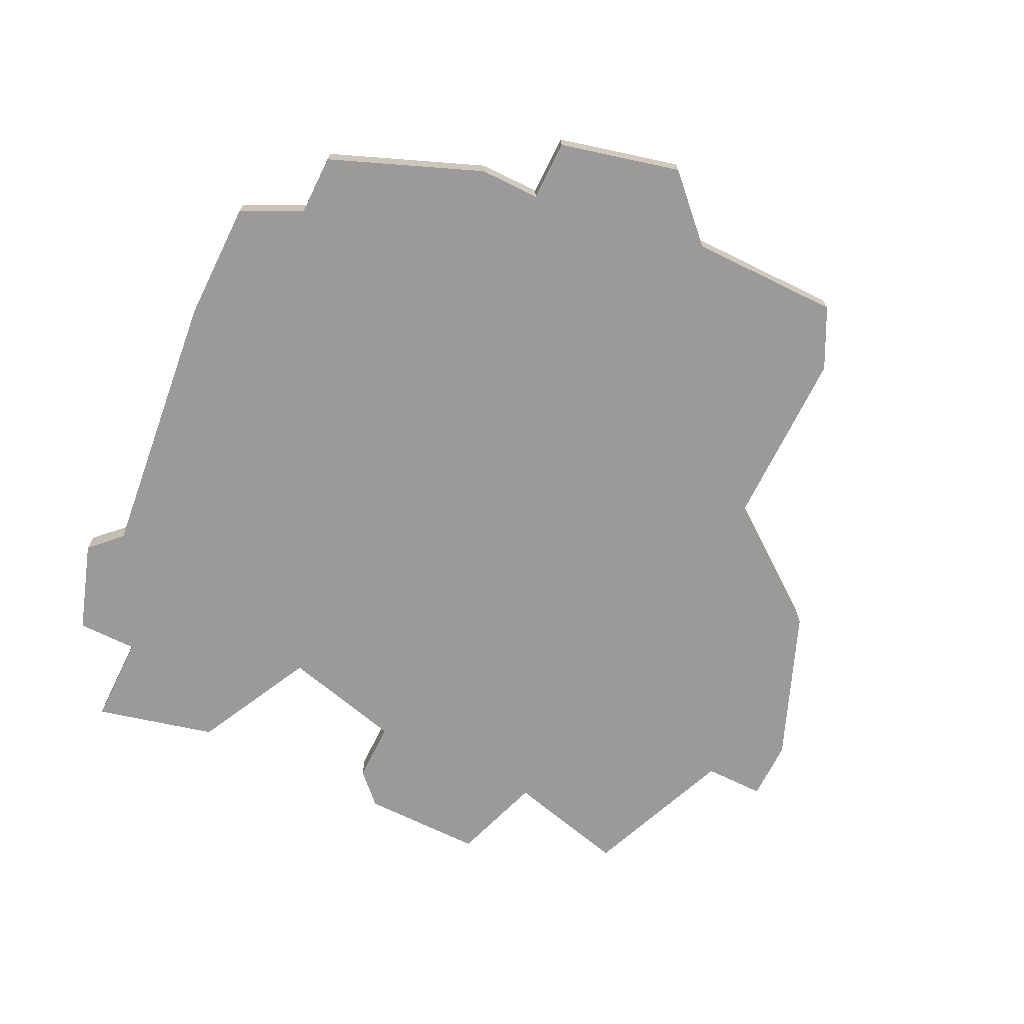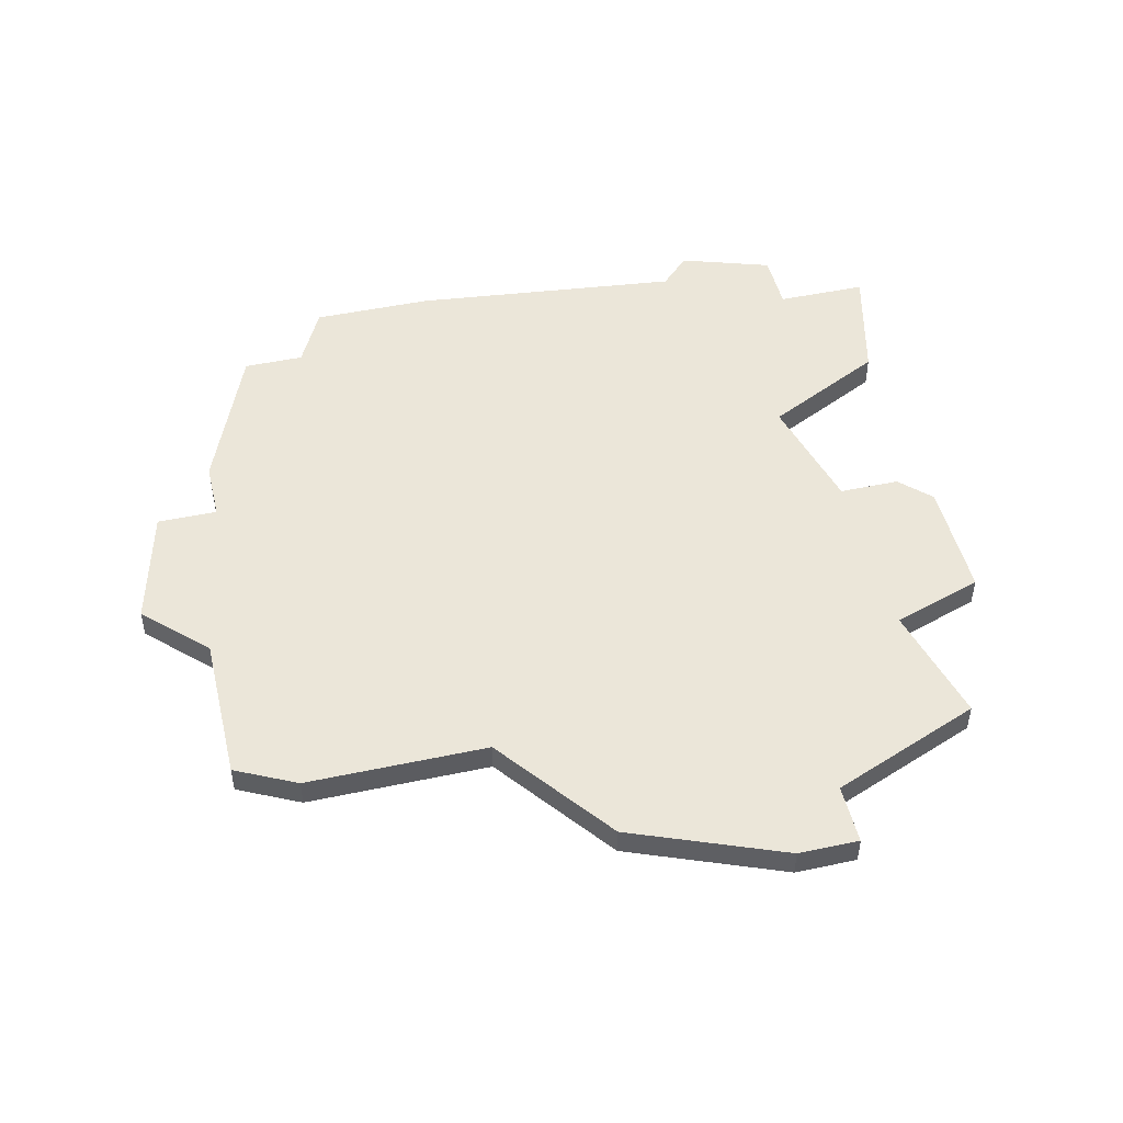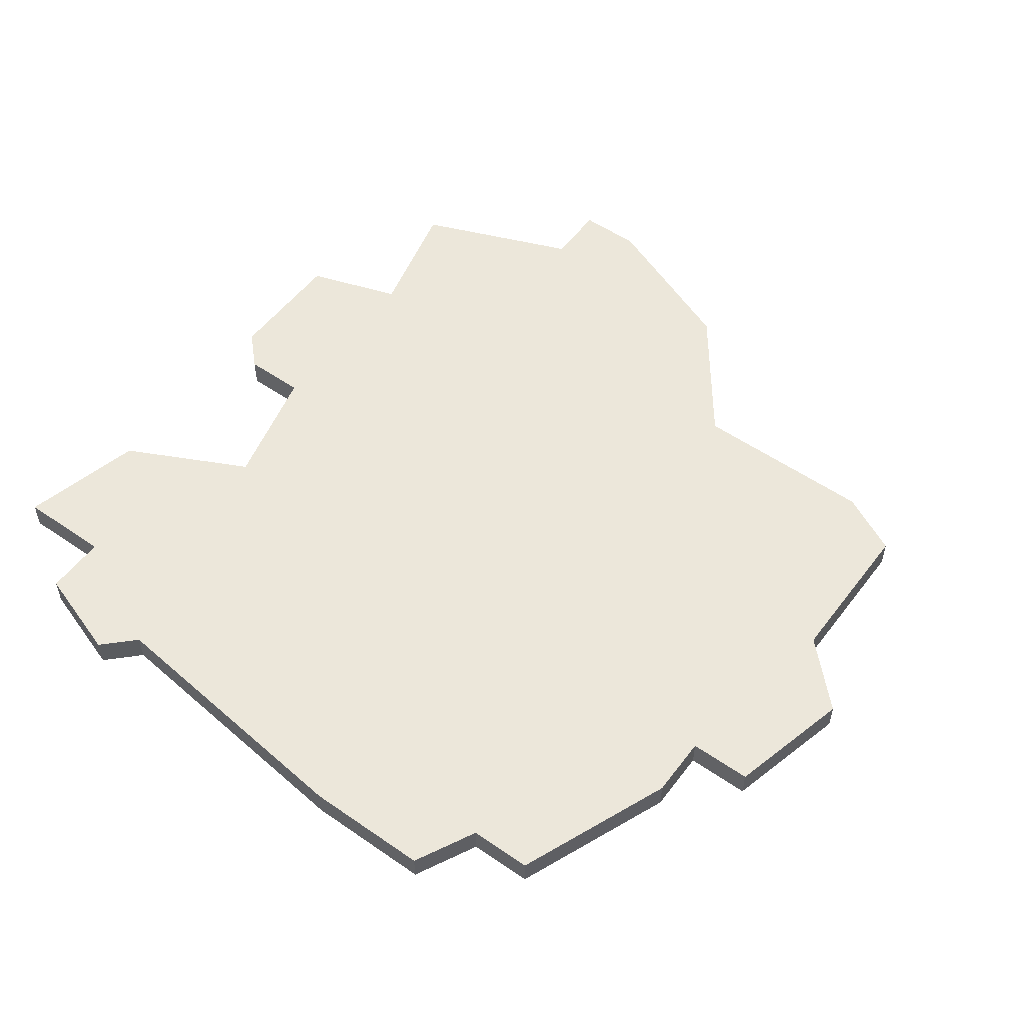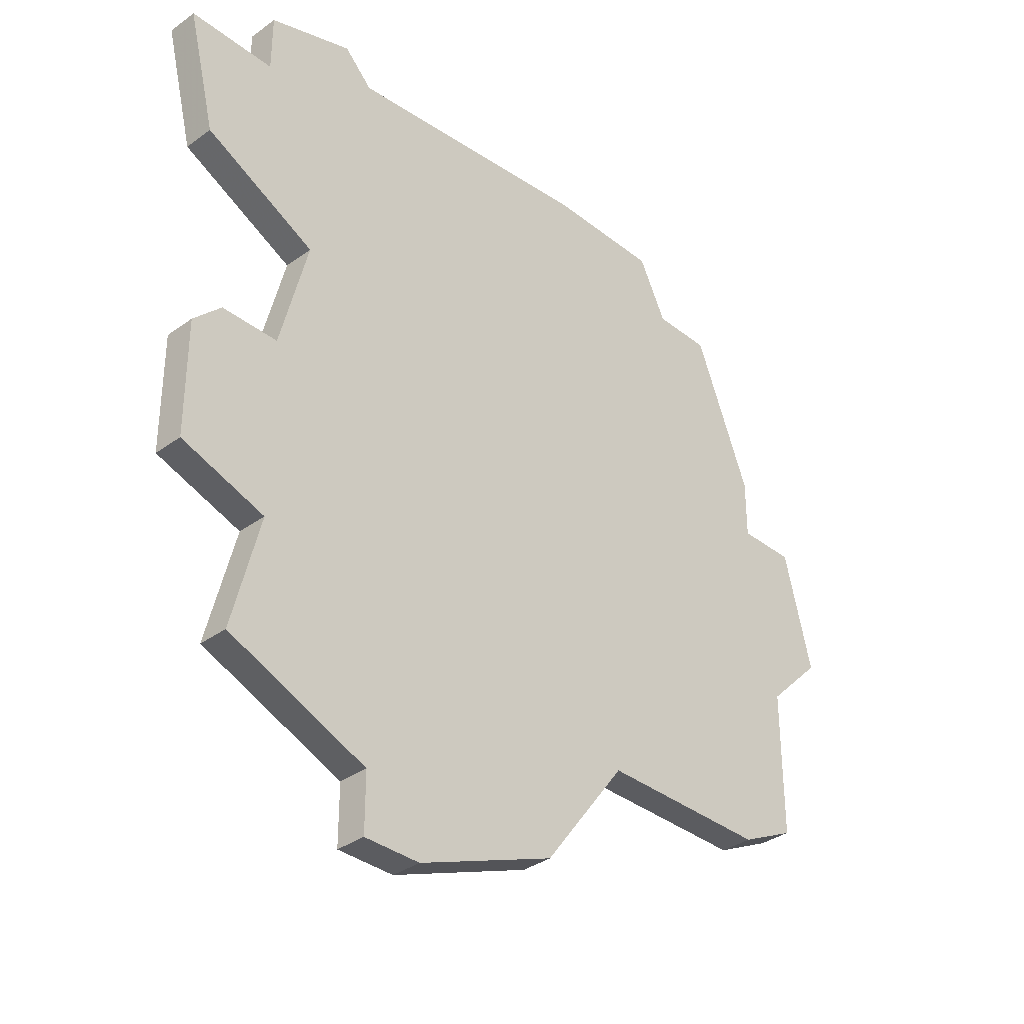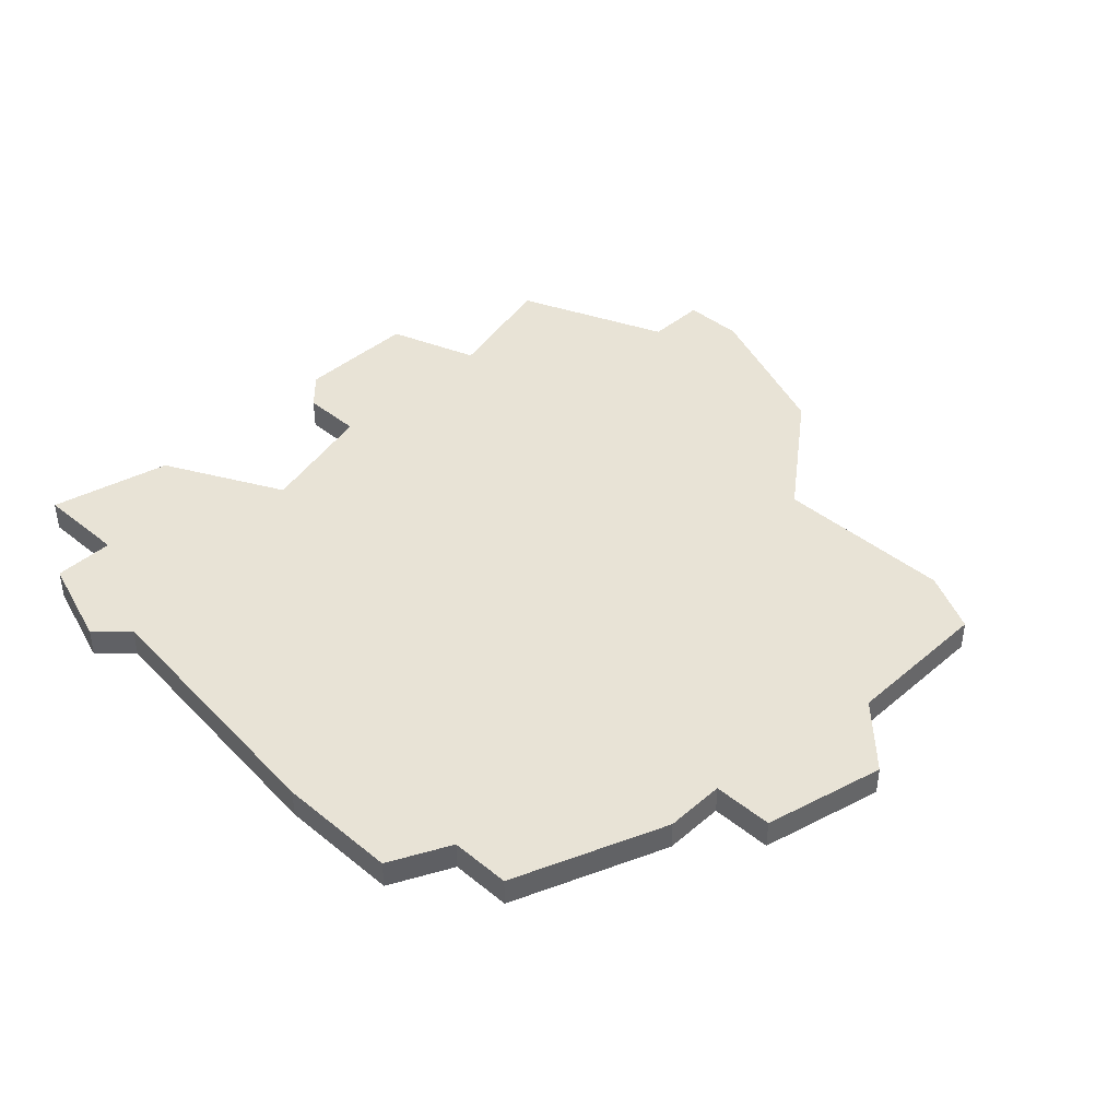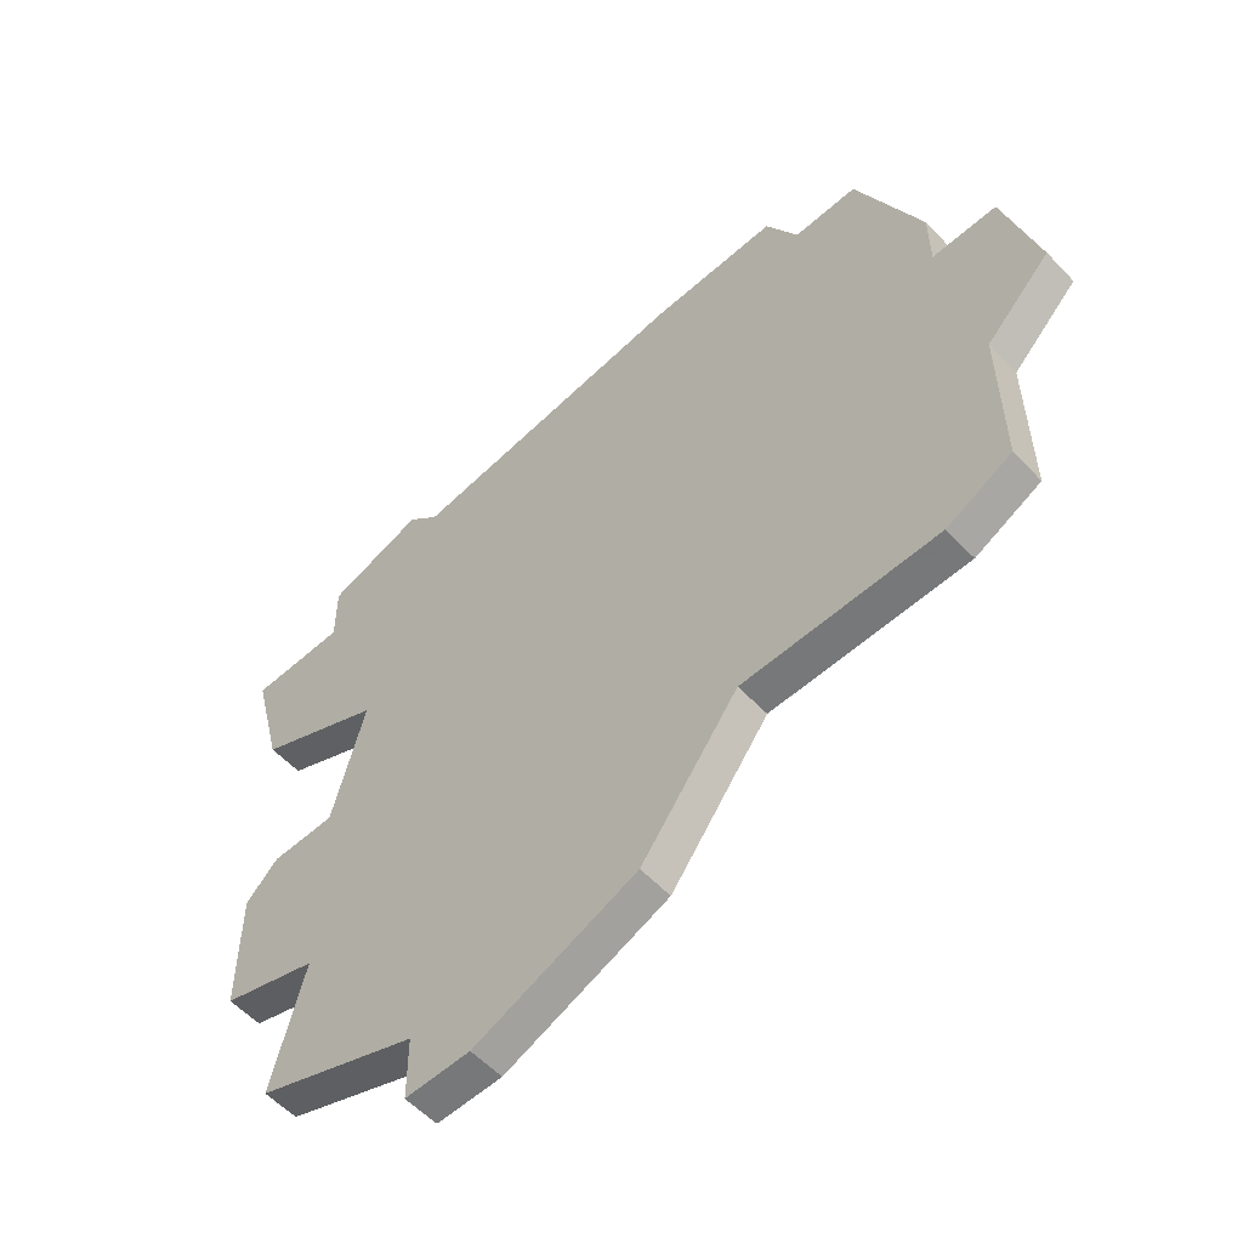
<metadata>
{"format":"obj","ext":"obj","renderer":"f3d","projection":"perspective","resolution":1024,"background":"white","views":[{"elev":-69.4,"azim":-116.2,"up":"+Z"},{"elev":47.8,"azim":-13.4,"up":"+Z"},{"elev":53.8,"azim":-143.6,"up":"+Z"},{"elev":-35.3,"azim":133.8,"up":"+Y"},{"elev":41.5,"azim":-135.7,"up":"+Z"},{"elev":-57.3,"azim":-137.1,"up":"+Y"}]}
</metadata>
<code>
v 3167 -457 0
v 3166 -461 0
v 3168 -463 0
v 3168 -468 0
v 3170 -469 0
v 3173 -469 0
v 3176 -469 0
v 3179 -473 0
v 3184 -475 0
v 3186 -475 0
v 3186 -473 0
v 3191 -471 0
v 3190 -467 0
v 3193 -466 0
v 3193 -462 0
v 3192 -461 0
v 3190 -461 0
v 3189 -457 0
v 3193 -455 0
v 3194 -451 0
v 3191 -451 0
v 3191 -449 0
v 3188 -448 0
v 3187 -449 0
v 3178 -448 0
v 3174 -448 0
v 3173 -450 0
v 3171 -450 0
v 3169 -455 0
v 3169 -457 0
v 3167 -457 1
v 3166 -461 1
v 3168 -463 1
v 3168 -468 1
v 3170 -469 1
v 3173 -469 1
v 3176 -469 1
v 3179 -473 1
v 3184 -475 1
v 3186 -475 1
v 3186 -473 1
v 3191 -471 1
v 3190 -467 1
v 3193 -466 1
v 3193 -462 1
v 3192 -461 1
v 3190 -461 1
v 3189 -457 1
v 3193 -455 1
v 3194 -451 1
v 3191 -451 1
v 3191 -449 1
v 3188 -448 1
v 3187 -449 1
v 3178 -448 1
v 3174 -448 1
v 3173 -450 1
v 3171 -450 1
v 3169 -455 1
v 3169 -457 1
f 2 1 30
f 5 4 3
f 9 8 7
f 11 10 9
f 13 12 11
f 15 14 13
f 17 16 15
f 20 19 18
f 23 22 21
f 26 25 24
f 29 28 27
f 3 2 30
f 6 5 3
f 11 9 7
f 15 13 11
f 21 20 18
f 24 23 21
f 27 26 24
f 30 29 27
f 6 3 30
f 15 11 7
f 24 21 18
f 30 27 24
f 7 6 30
f 17 15 7
f 30 24 18
f 17 7 30
f 30 18 17
f 60 31 32
f 33 34 35
f 37 38 39
f 39 40 41
f 41 42 43
f 43 44 45
f 45 46 47
f 48 49 50
f 51 52 53
f 54 55 56
f 57 58 59
f 60 32 33
f 33 35 36
f 37 39 41
f 41 43 45
f 48 50 51
f 51 53 54
f 54 56 57
f 57 59 60
f 60 33 36
f 37 41 45
f 48 51 54
f 54 57 60
f 60 36 37
f 37 45 47
f 48 54 60
f 60 37 47
f 47 48 60
f 32 31 2
f 2 31 1
f 33 32 3
f 3 32 2
f 34 33 4
f 4 33 3
f 35 34 5
f 5 34 4
f 36 35 6
f 6 35 5
f 37 36 7
f 7 36 6
f 38 37 8
f 8 37 7
f 39 38 9
f 9 38 8
f 40 39 10
f 10 39 9
f 41 40 11
f 11 40 10
f 42 41 12
f 12 41 11
f 43 42 13
f 13 42 12
f 44 43 14
f 14 43 13
f 45 44 15
f 15 44 14
f 46 45 16
f 16 45 15
f 47 46 17
f 17 46 16
f 48 47 18
f 18 47 17
f 49 48 19
f 19 48 18
f 50 49 20
f 20 49 19
f 51 50 21
f 21 50 20
f 52 51 22
f 22 51 21
f 53 52 23
f 23 52 22
f 54 53 24
f 24 53 23
f 55 54 25
f 25 54 24
f 56 55 26
f 26 55 25
f 57 56 27
f 27 56 26
f 58 57 28
f 28 57 27
f 59 58 29
f 29 58 28
f 31 60 1
f 1 60 30
f 60 59 30
f 30 59 29

</code>
